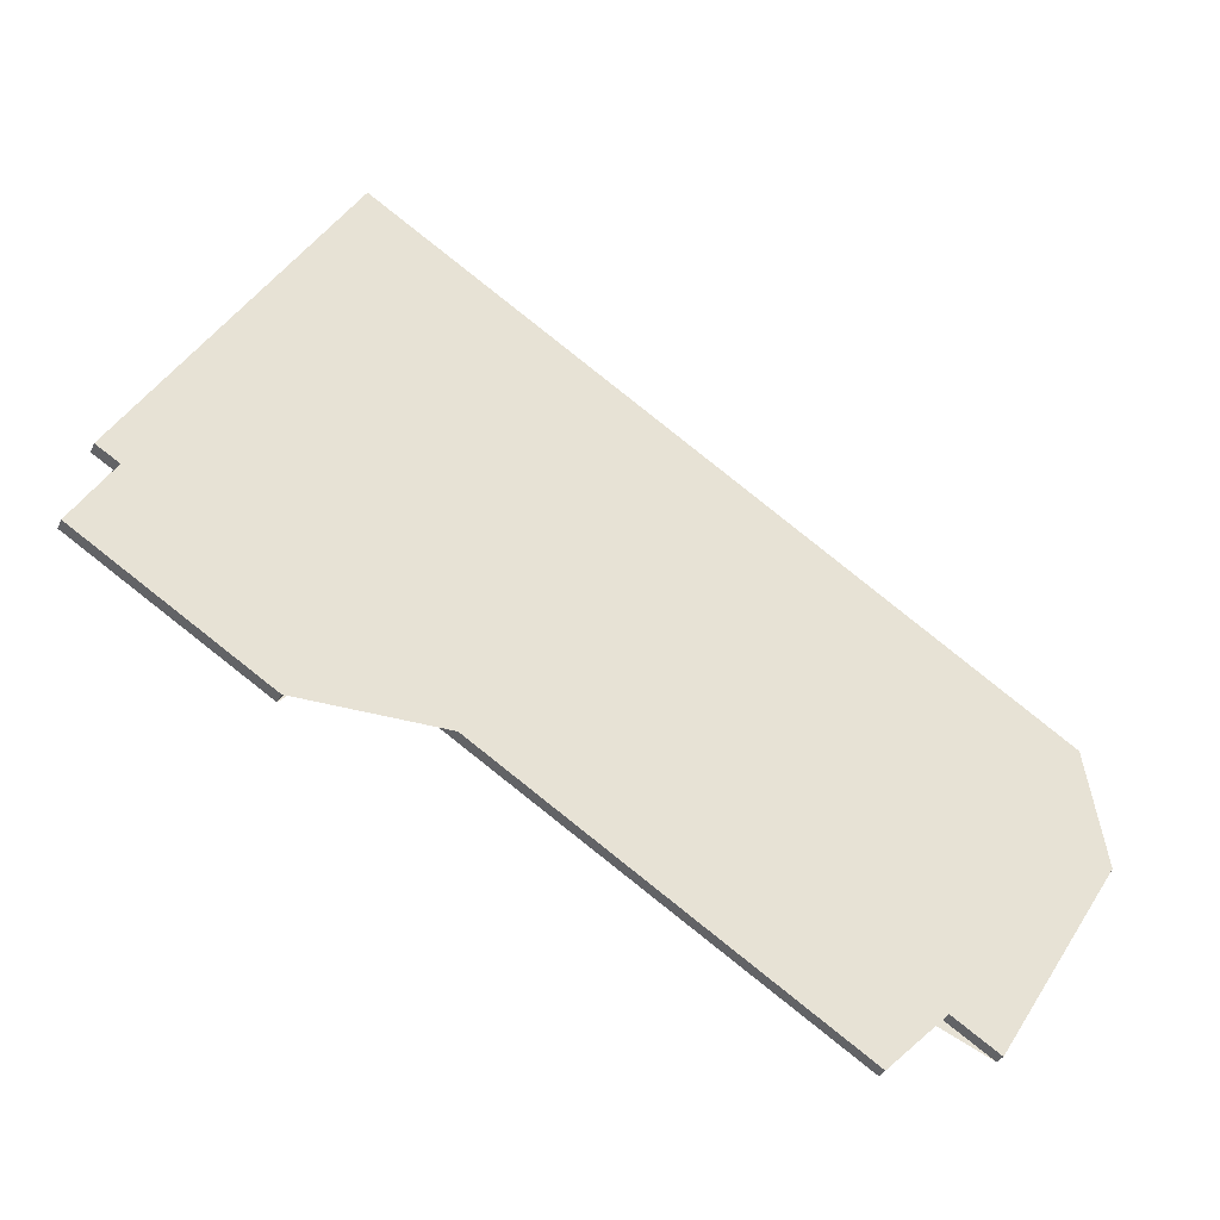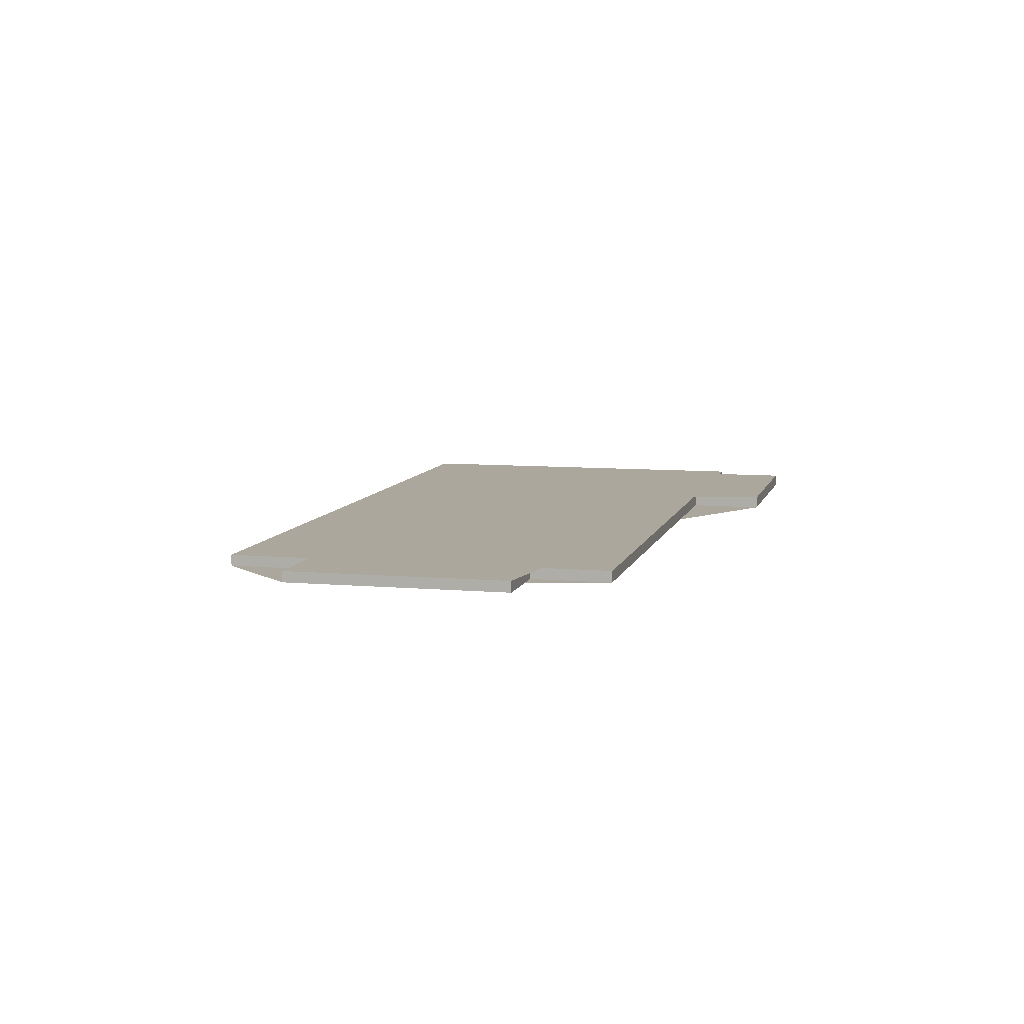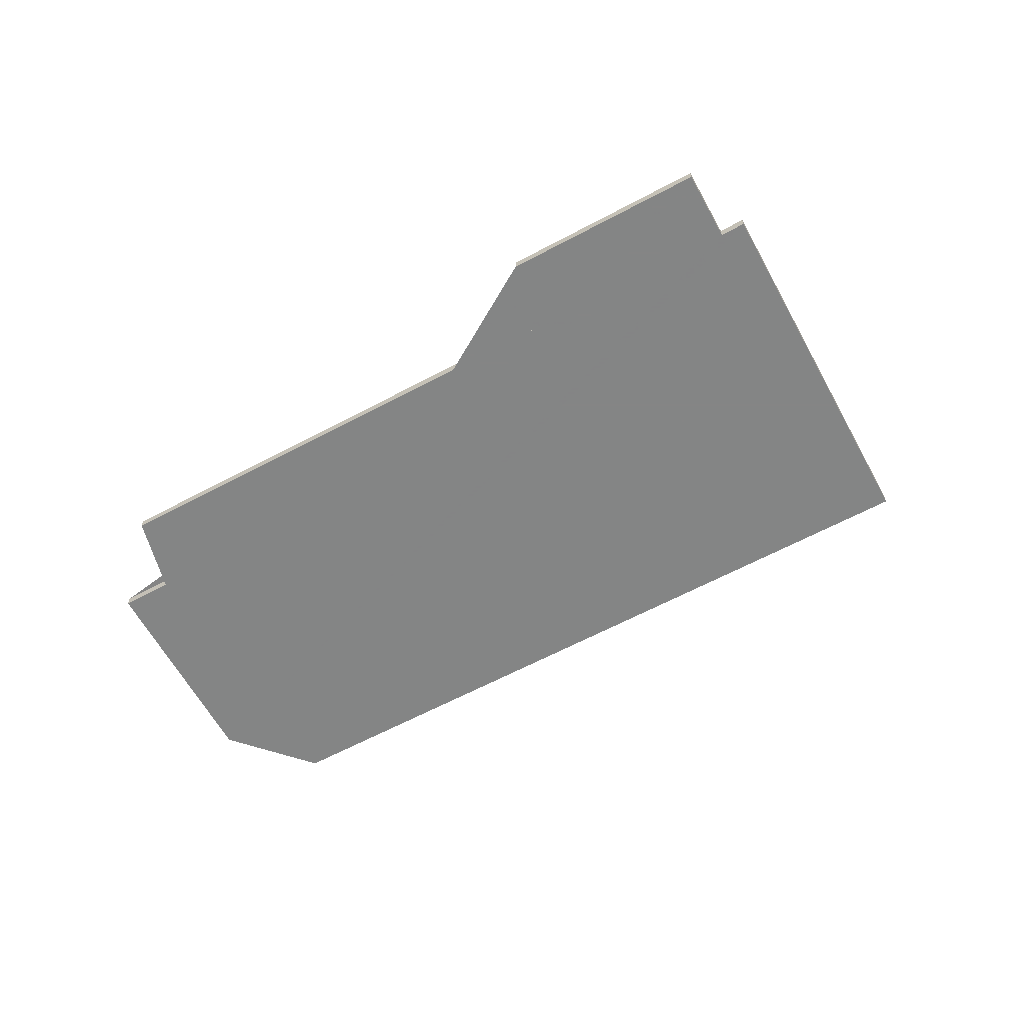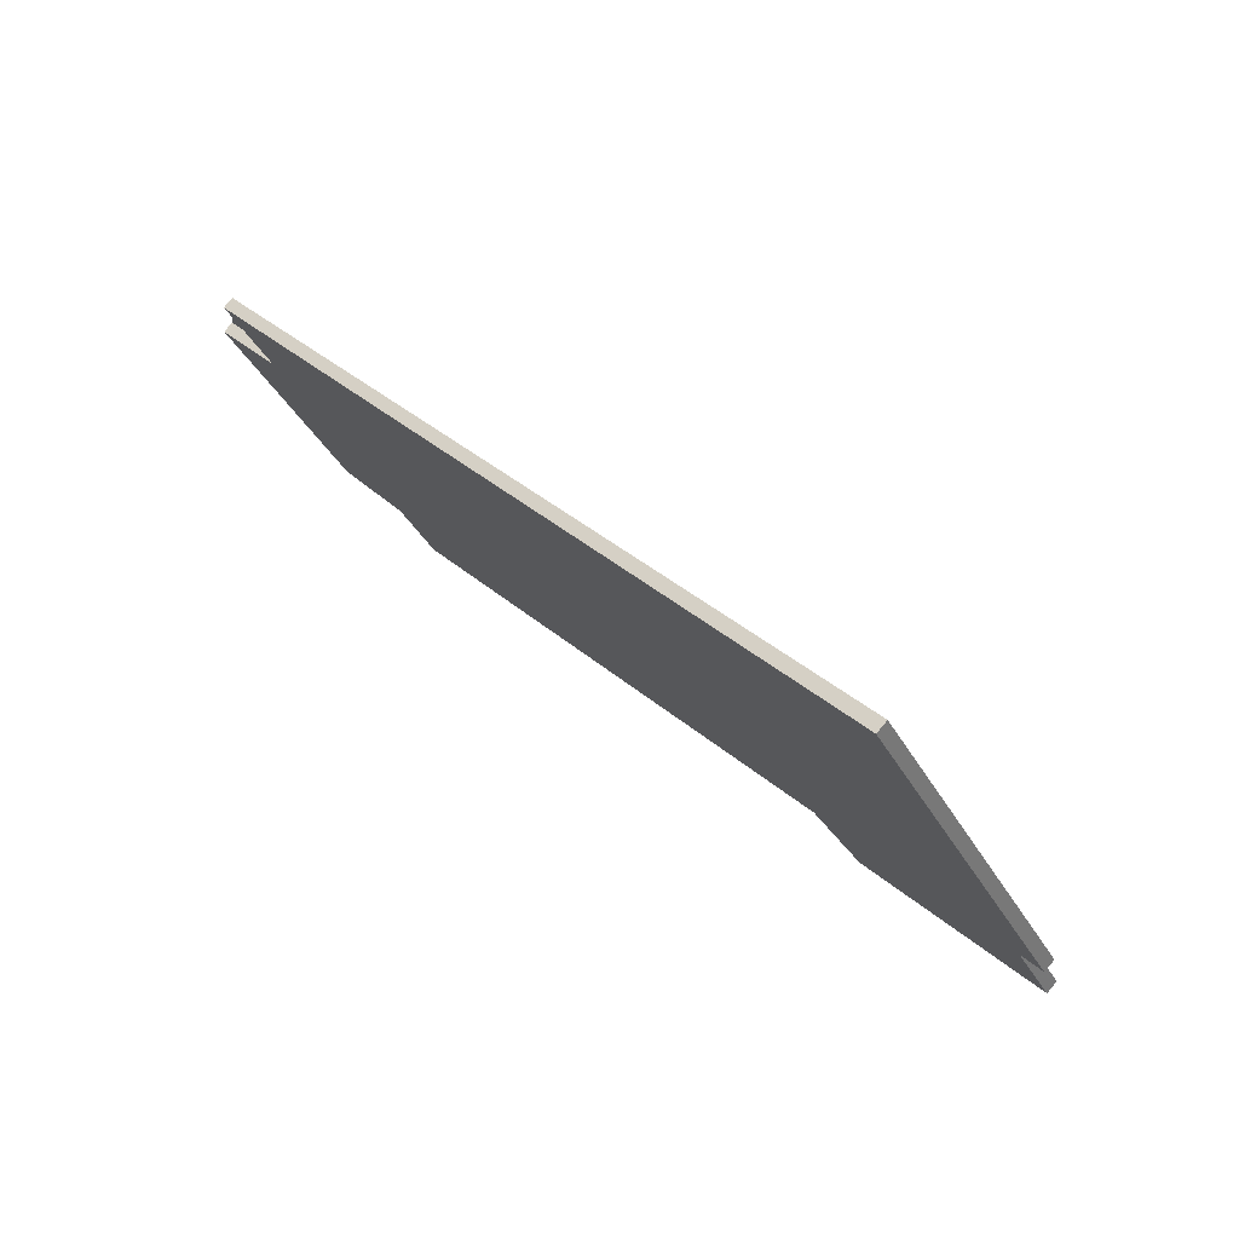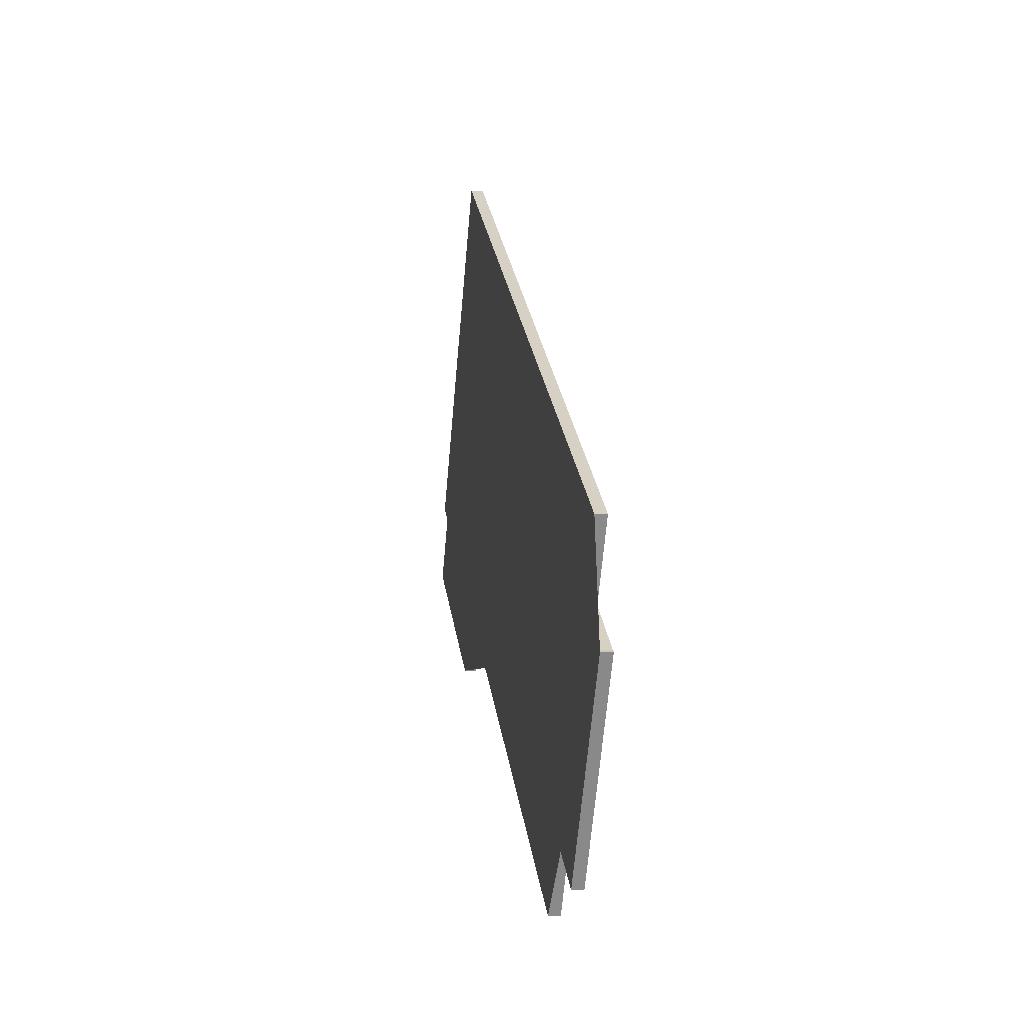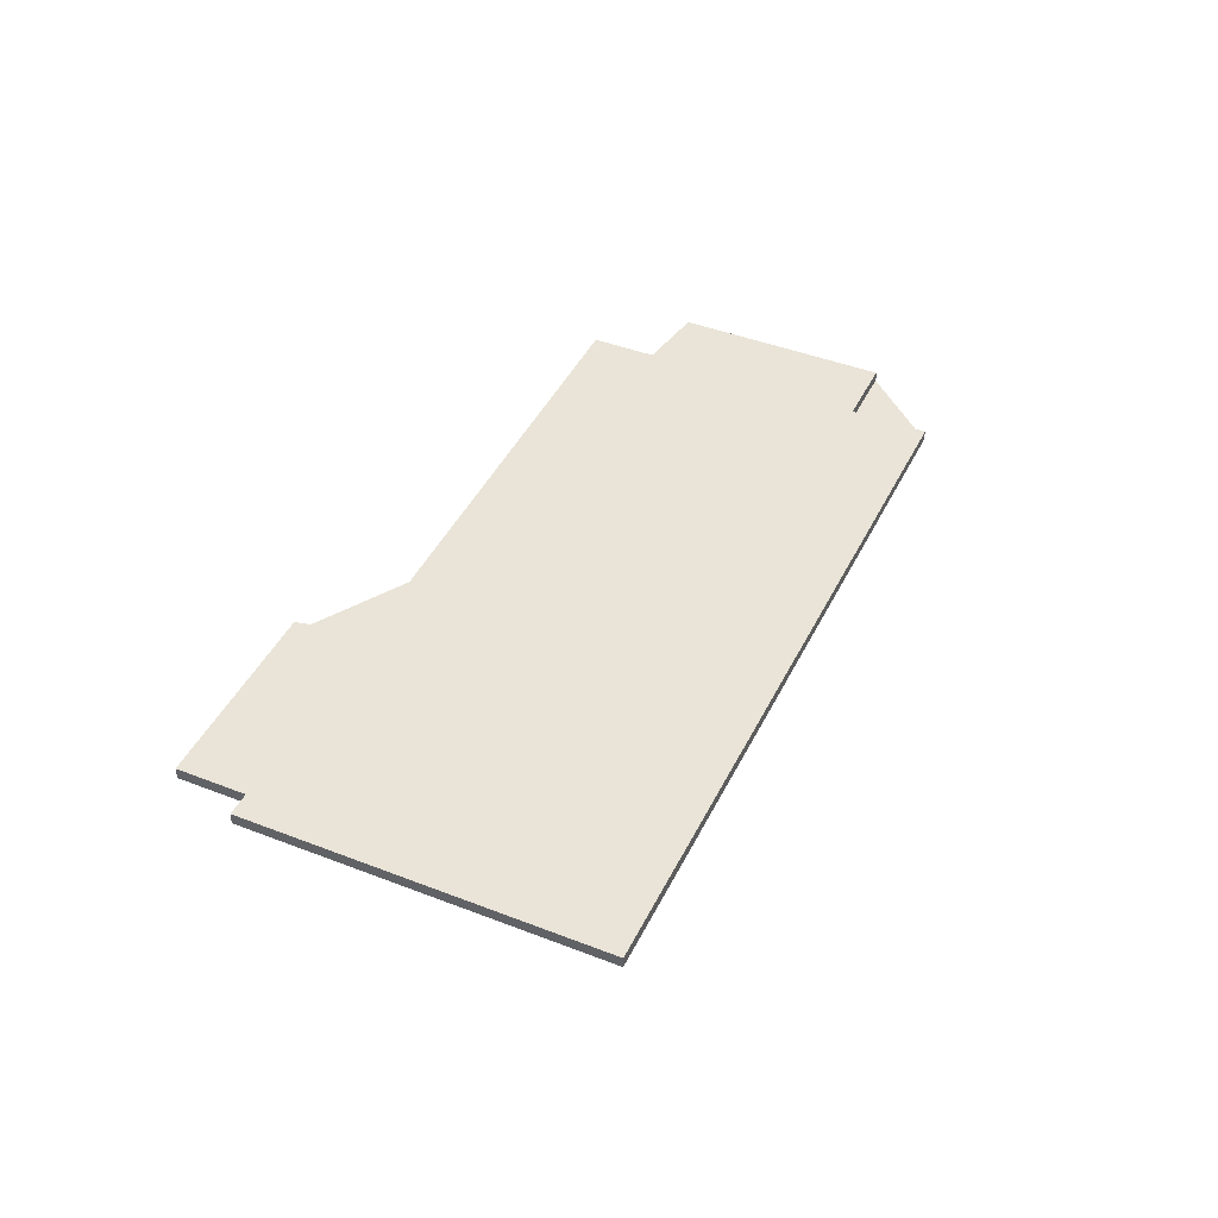
<metadata>
{"format":"obj","ext":"obj","renderer":"f3d","projection":"perspective","resolution":1024,"background":"white","views":[{"elev":-33.4,"azim":157.9,"up":"+Y"},{"elev":8.3,"azim":-44.0,"up":"+Z"},{"elev":-61.6,"azim":60.7,"up":"+Z"},{"elev":78.6,"azim":40.3,"up":"+Y"},{"elev":-5.4,"azim":-99.5,"up":"+Y"},{"elev":43.4,"azim":146.8,"up":"+Z"}]}
</metadata>
<code>
v -2278 -151.4 0.4371
v -2283 -143.9 0.4308
v -2283 -143.9 0.431
v -2280 -142.4 0.4356
v -2282 -139.6 0.4333
v -2256 -123.4 0.4829
v -2248 -136.3 0.4937
v -2249 -136.8 0.492
v -2247 -139.3 0.4941
v -2255 -143.8 0.4805
v -2256 -141.3 0.4784
v -2274 -152.6 0.4441
v -2276 -149.9 0.4418
v -2260 -143.7 0.4711
v -2268 -130.7 0.4606
v -2283 -143.9 0.4308
v -2278 -151.4 0.4371
v -2278 -151.4 0
v -2283 -143.9 0
v -2283 -143.9 0.431
v -2283 -143.9 0.4308
v -2283 -143.9 0
v -2283 -143.9 0
v -2280 -142.4 0.4356
v -2283 -143.9 0.431
v -2283 -143.9 0
v -2280 -142.4 0
v -2282 -139.6 0.4333
v -2280 -142.4 0.4356
v -2280 -142.4 0
v -2282 -139.6 0
v -2268 -130.7 0.4606
v -2282 -139.6 0.4333
v -2282 -139.6 0
v -2268 -130.7 5.551e-17
v -2248 -136.3 0.4937
v -2256 -123.4 0.4829
v -2256 -123.4 0
v -2248 -136.3 0
v -2249 -136.8 0.492
v -2248 -136.3 0.4937
v -2248 -136.3 0
v -2249 -136.8 -5.551e-17
v -2247 -139.3 0.4941
v -2249 -136.8 0.492
v -2249 -136.8 -5.551e-17
v -2247 -139.3 -5.551e-17
v -2255 -143.8 0.4805
v -2247 -139.3 0.4941
v -2247 -139.3 -5.551e-17
v -2255 -143.8 -5.551e-17
v -2256 -141.3 0.4784
v -2255 -143.8 0.4805
v -2255 -143.8 -5.551e-17
v -2256 -141.3 0
v -2260 -143.7 0.4711
v -2256 -141.3 0.4784
v -2256 -141.3 0
v -2260 -143.7 0
v -2276 -149.9 0.4418
v -2274 -152.6 0.4441
v -2274 -152.6 0
v -2276 -149.9 0
v -2278 -151.4 0.4371
v -2276 -149.9 0.4418
v -2276 -149.9 0
v -2278 -151.4 0
v -2274 -152.6 0.4441
v -2260 -143.7 0.4711
v -2260 -143.7 0
v -2274 -152.6 0
v -2256 -123.4 0.4829
v -2268 -130.7 0.4606
v -2268 -130.7 5.551e-17
v -2256 -123.4 0
v -2278 -151.4 0
v -2283 -143.9 0
v -2283 -143.9 0
v -2280 -142.4 0
v -2282 -139.6 0
v -2256 -123.4 0
v -2248 -136.3 0
v -2249 -136.8 0
v -2247 -139.3 0
v -2255 -143.8 0
v -2256 -141.3 0
v -2274 -152.6 0
v -2276 -149.9 0
f 15 6 7 8 9 10 11 14
f 14 12 13 1 2 3 4 5 15
f 17 18 19 16
f 21 22 23 20
f 25 26 27 24
f 29 30 31 28
f 33 34 35 32
f 37 38 39 36
f 41 42 43 40
f 45 46 47 44
f 49 50 51 48
f 53 54 55 52
f 57 58 59 56
f 61 62 63 60
f 65 66 67 64
f 69 70 71 68
f 73 74 75 72
f 77 78 79 80 81 82 83 84 85 86 87 88 76

</code>
